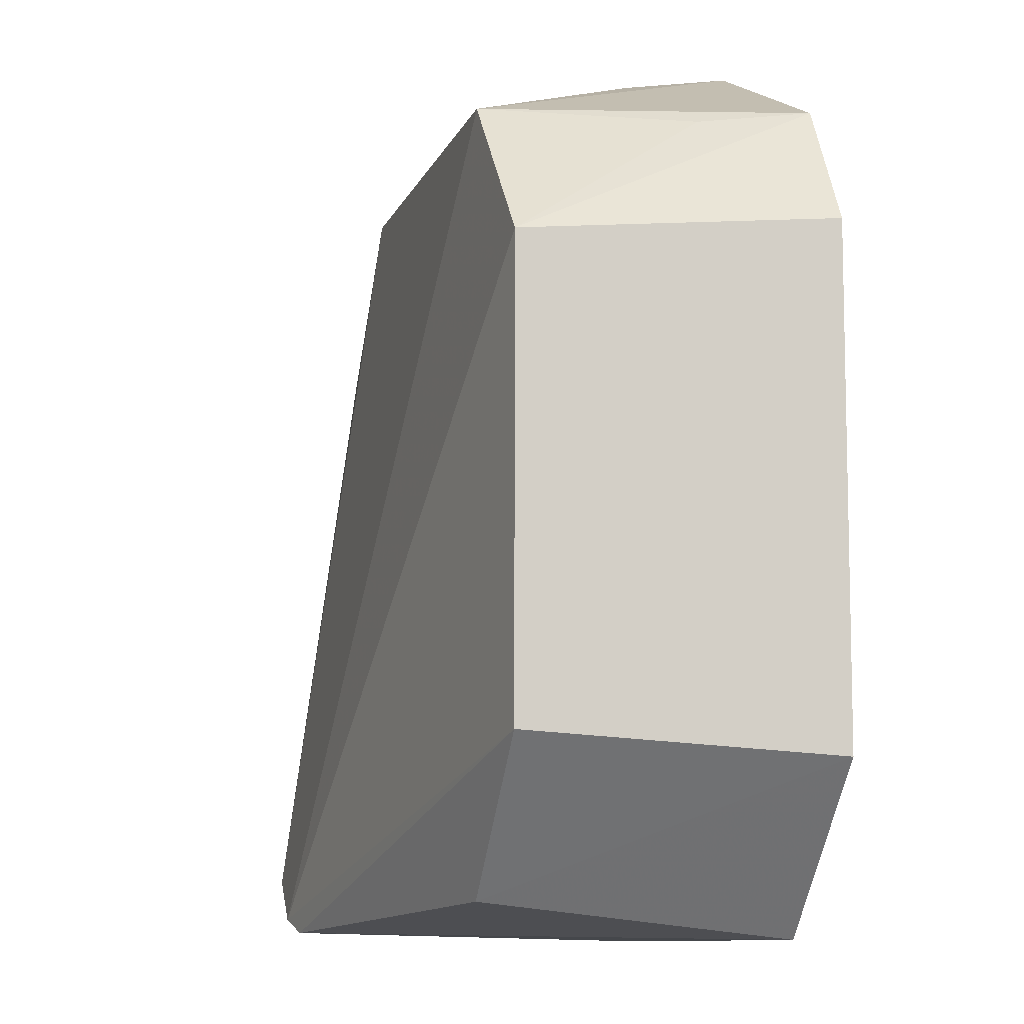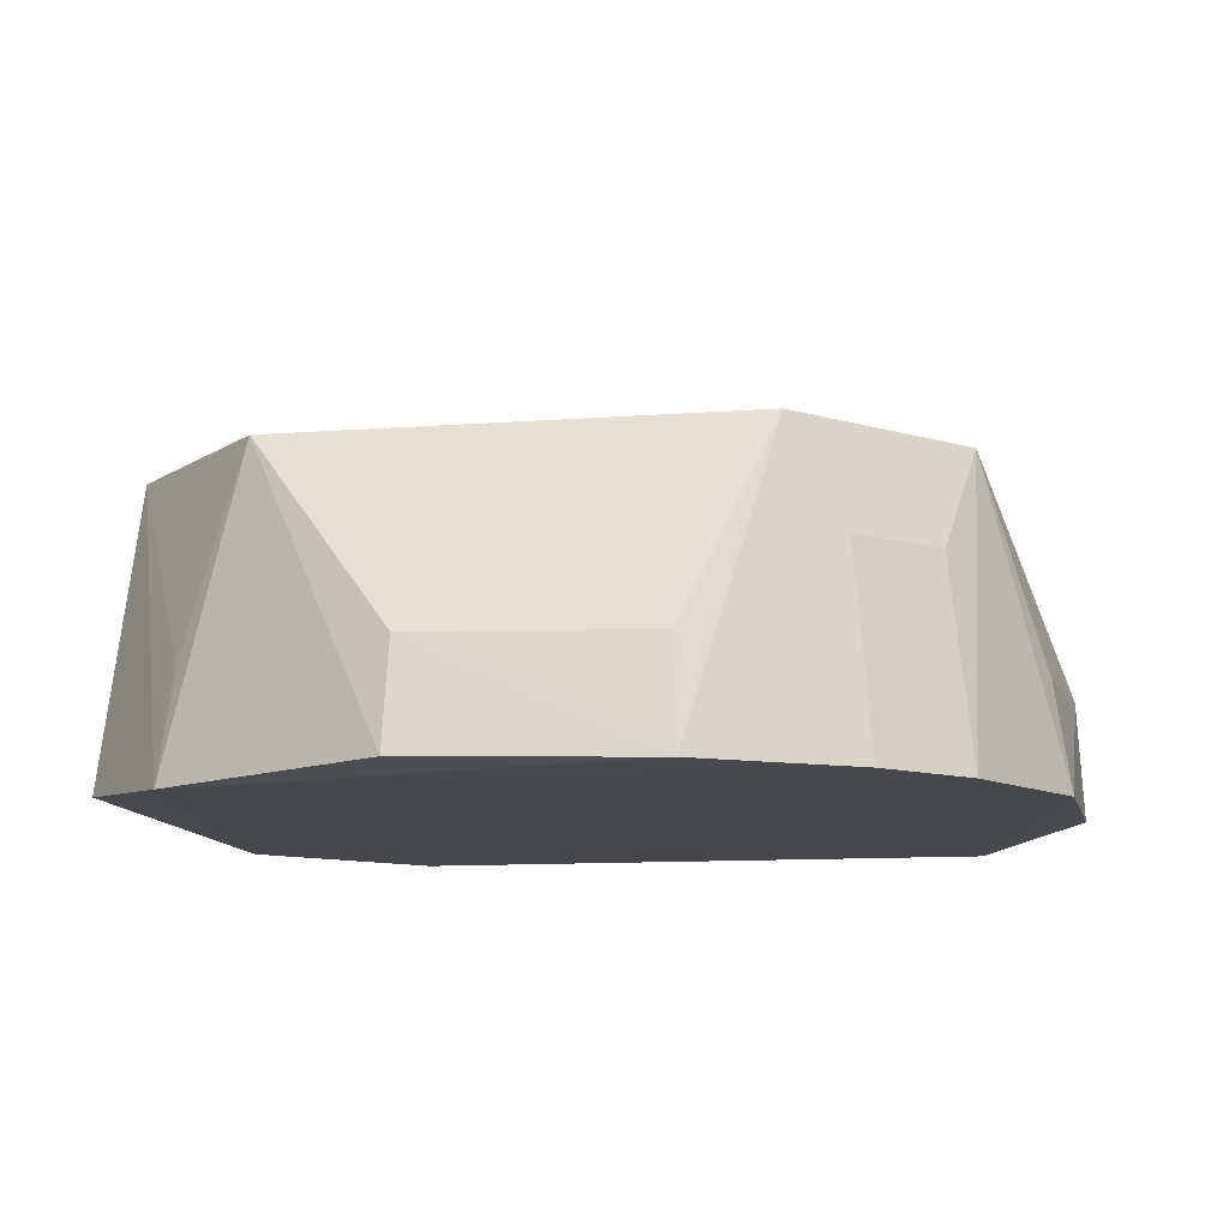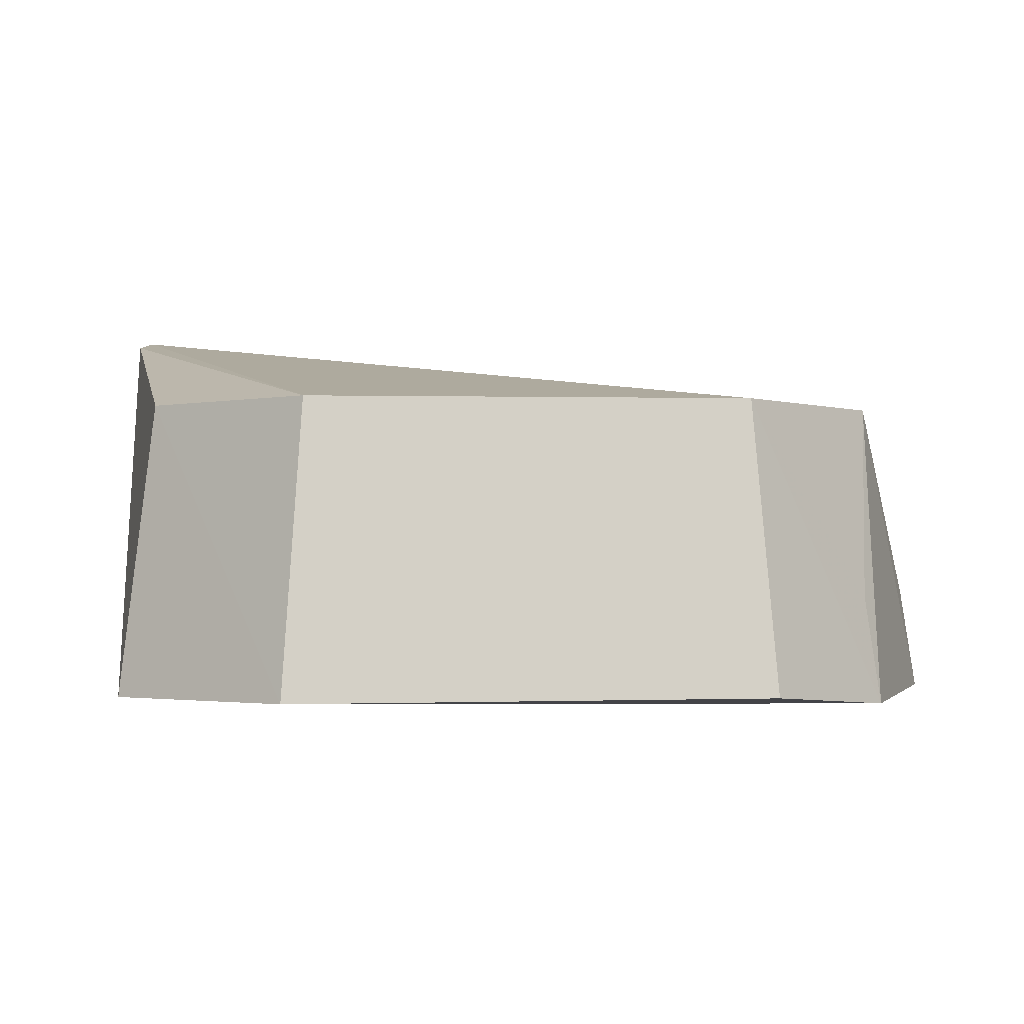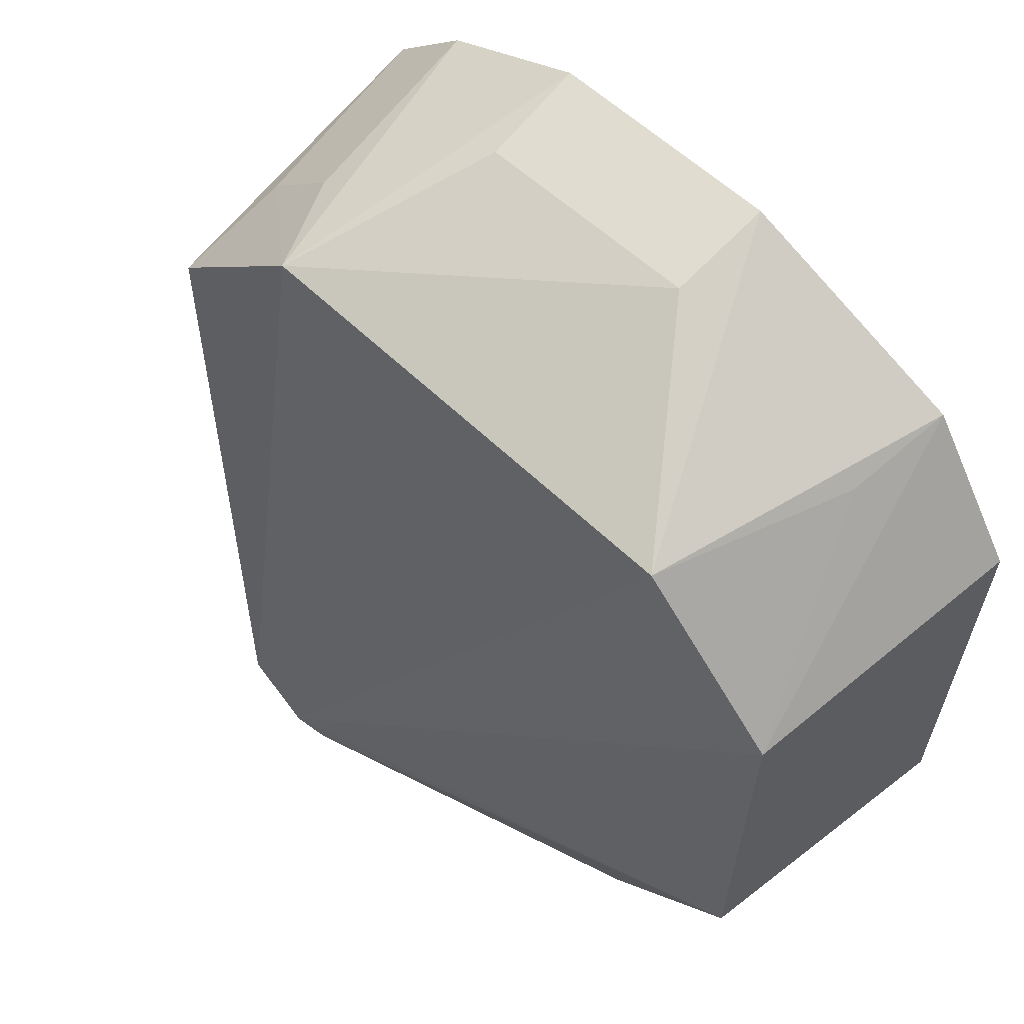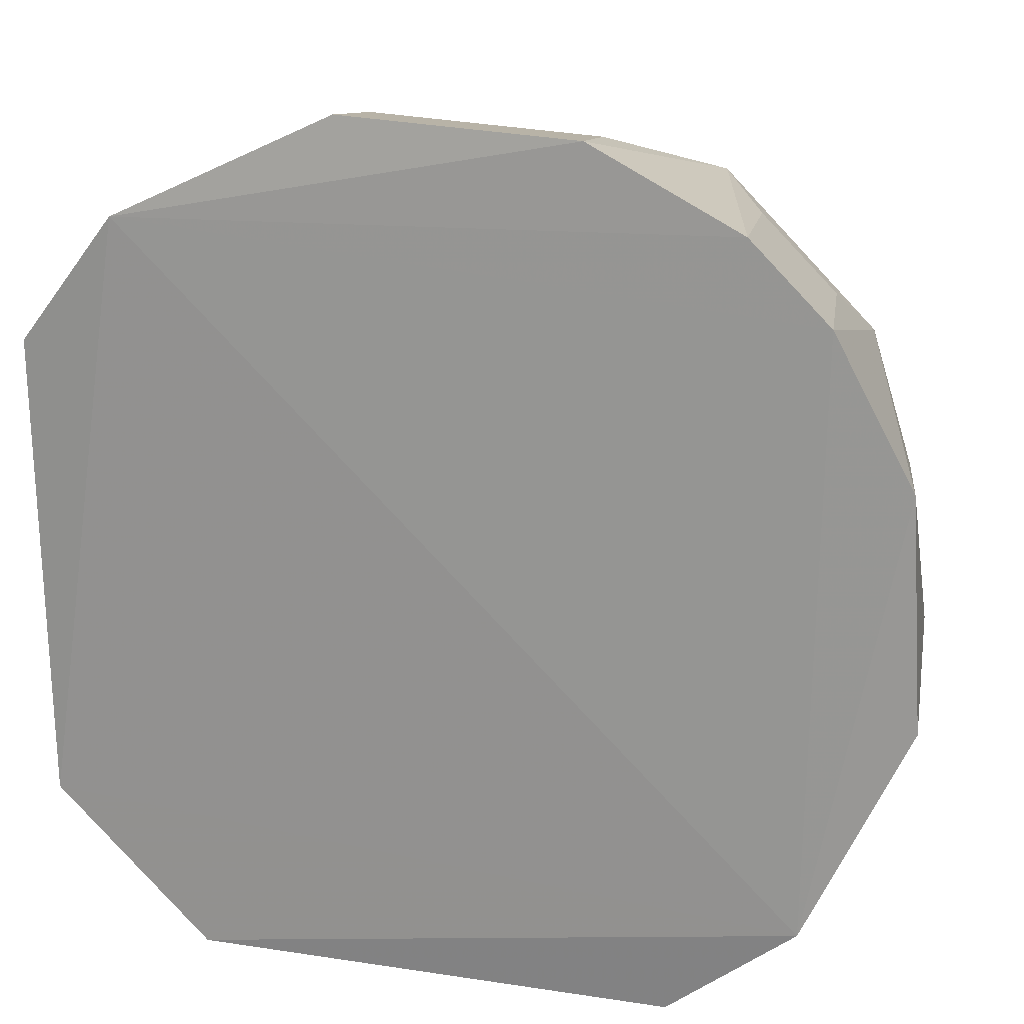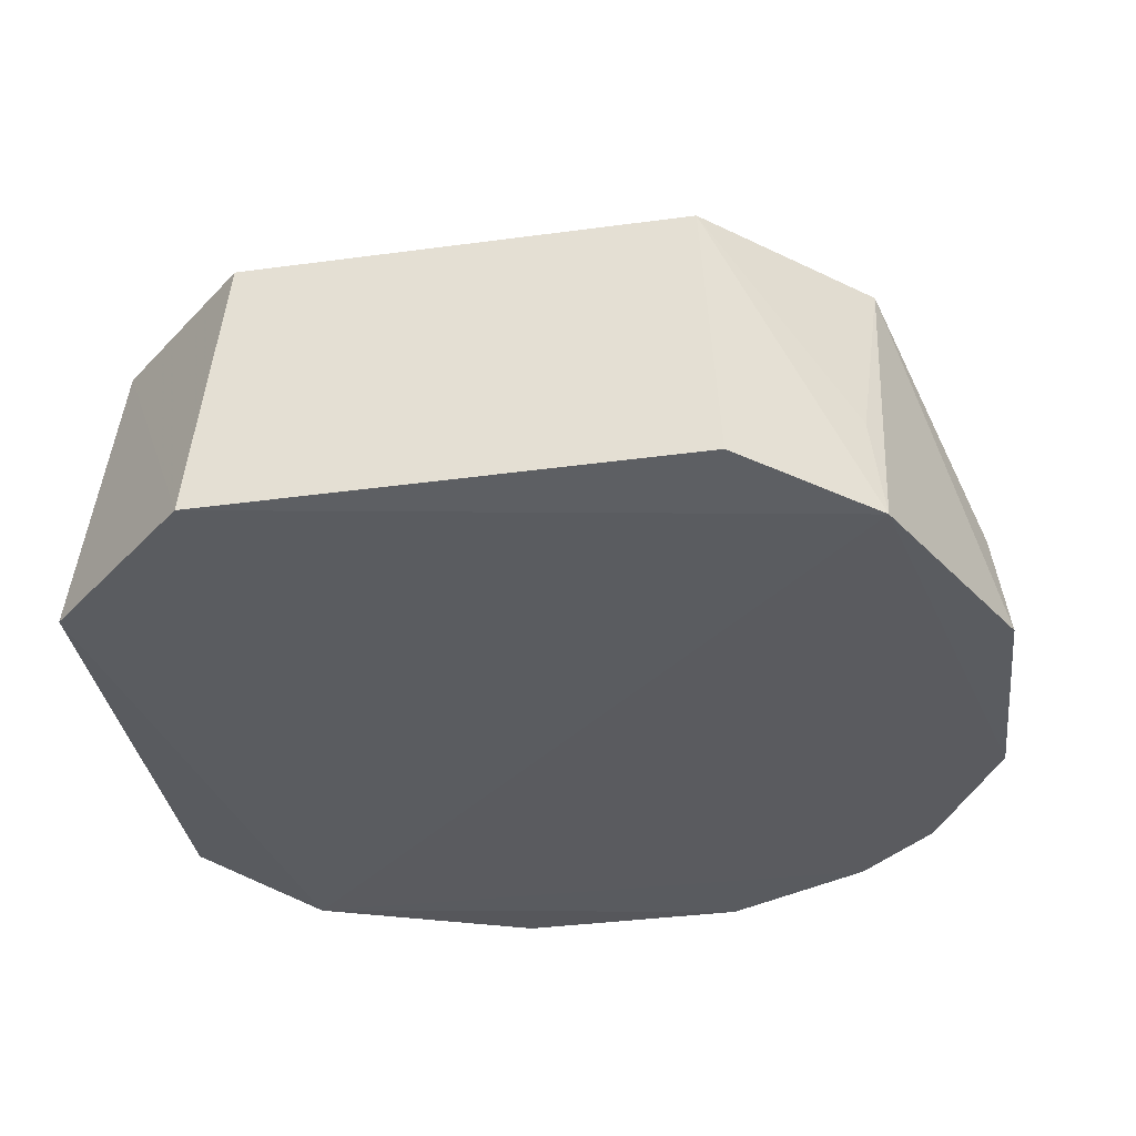
<metadata>
{"format":"obj","ext":"obj","renderer":"f3d","projection":"perspective","resolution":1024,"background":"white","views":[{"elev":-9.0,"azim":76.0,"up":"+Y"},{"elev":-11.0,"azim":-171.0,"up":"+Z"},{"elev":-1.9,"azim":82.9,"up":"+Z"},{"elev":60.6,"azim":44.0,"up":"+Y"},{"elev":19.5,"azim":-165.4,"up":"+Y"},{"elev":-33.7,"azim":99.3,"up":"+Z"}]}
</metadata>
<code>
v 0.03714 -0.05945 0.2632
v 0.06535 -0.03958 0.2161
v 0.06117 0.03405 0.2634
v -0.02222 0.07044 0.2324
v -0.05854 -0.04958 0.2147
v 0.05026 0.05806 0.2148
v -0.03933 -0.05619 0.2796
v 0.05999 -0.03617 0.2632
v 0.04026 -0.06499 0.2161
v 0.06662 0.03713 0.2165
v 0.03799 0.05879 0.2635
v -0.04715 0.06043 0.2154
v -0.02315 -0.06457 0.279
v 0.01474 0.07493 0.2162
v 0.04843 0.05595 0.232
v -0.03578 0.06017 0.2637
v -0.03767 -0.06641 0.2165
v -0.02818 -0.06246 0.2803
v 0.0143 0.07243 0.2328
v -0.02305 0.07296 0.2155
v -0.07377 -0.001682 0.233
v -0.03397 -0.05972 0.2784
v -0.06062 0.03509 0.2637
v -0.07279 0.02379 0.2156
v -0.05927 -0.03739 0.2635
v -0.05628 0.04491 0.2472
v -0.05987 0.04772 0.2153
v -0.07508 -0.0141 0.2162
v -0.07024 0.02308 0.2324
v -0.04425 0.0569 0.2472
v -0.0726 -0.01355 0.2328
f 6 2 5
f 8 1 2
f 9 5 2
f 9 2 1
f 10 6 3
f 10 2 6
f 10 8 2
f 10 3 8
f 13 1 8
f 13 9 1
f 14 11 6
f 15 11 3
f 15 3 6
f 15 6 11
f 16 7 11
f 17 7 5
f 17 5 9
f 17 9 13
f 18 13 8
f 18 8 3
f 18 3 11
f 18 11 7
f 18 17 13
f 19 11 14
f 19 16 11
f 19 4 16
f 20 19 14
f 20 4 19
f 20 16 4
f 20 12 16
f 20 14 6
f 20 6 12
f 22 18 7
f 22 7 17
f 22 17 18
f 23 7 16
f 25 5 7
f 25 23 21
f 25 7 23
f 26 23 16
f 27 5 24
f 27 12 6
f 27 6 5
f 27 26 12
f 27 24 23
f 27 23 26
f 28 24 5
f 28 21 24
f 28 5 25
f 29 24 21
f 29 21 23
f 29 23 24
f 30 26 16
f 30 16 12
f 30 12 26
f 31 28 25
f 31 25 21
f 31 21 28

</code>
